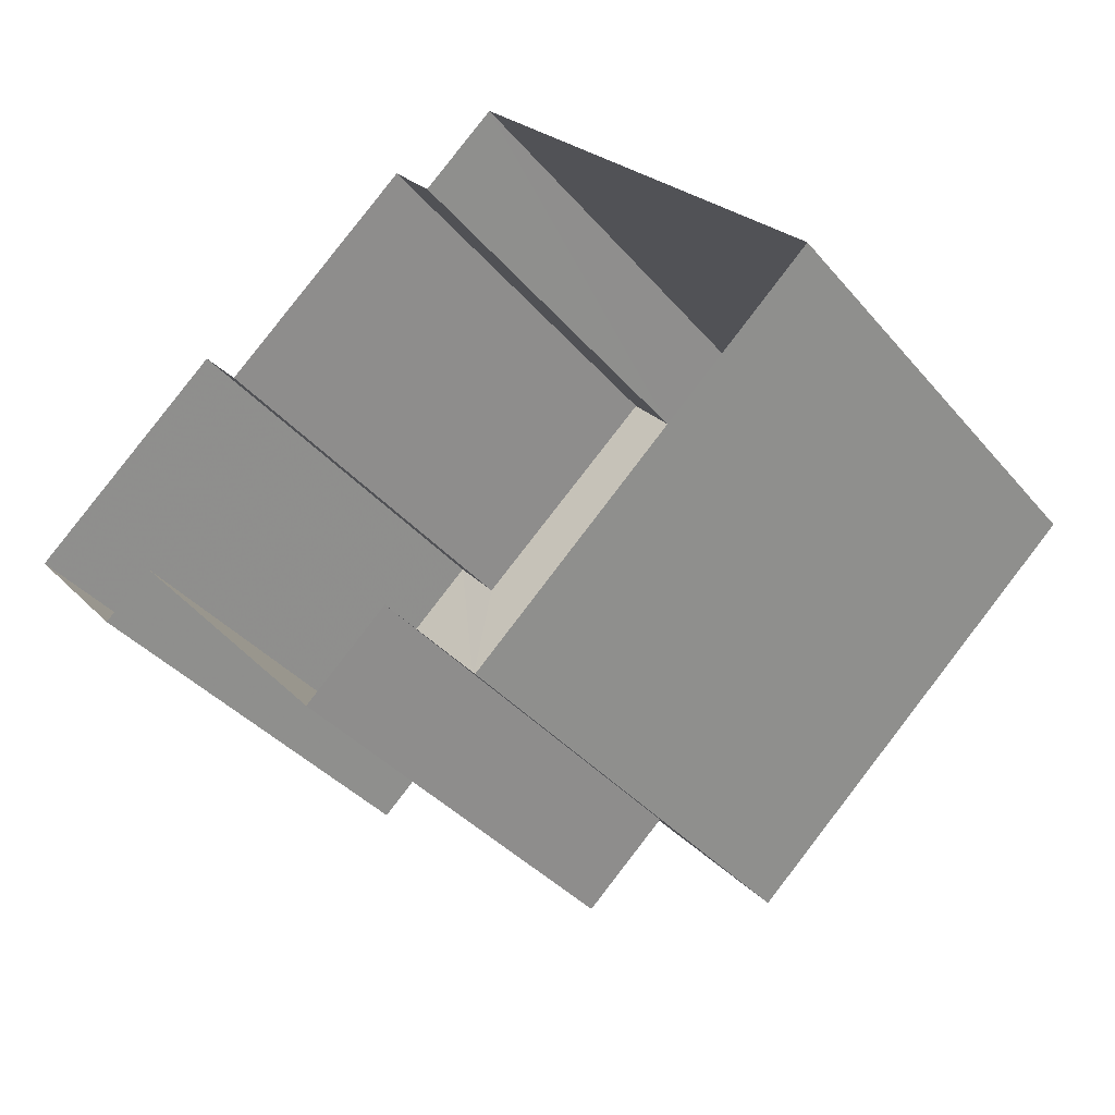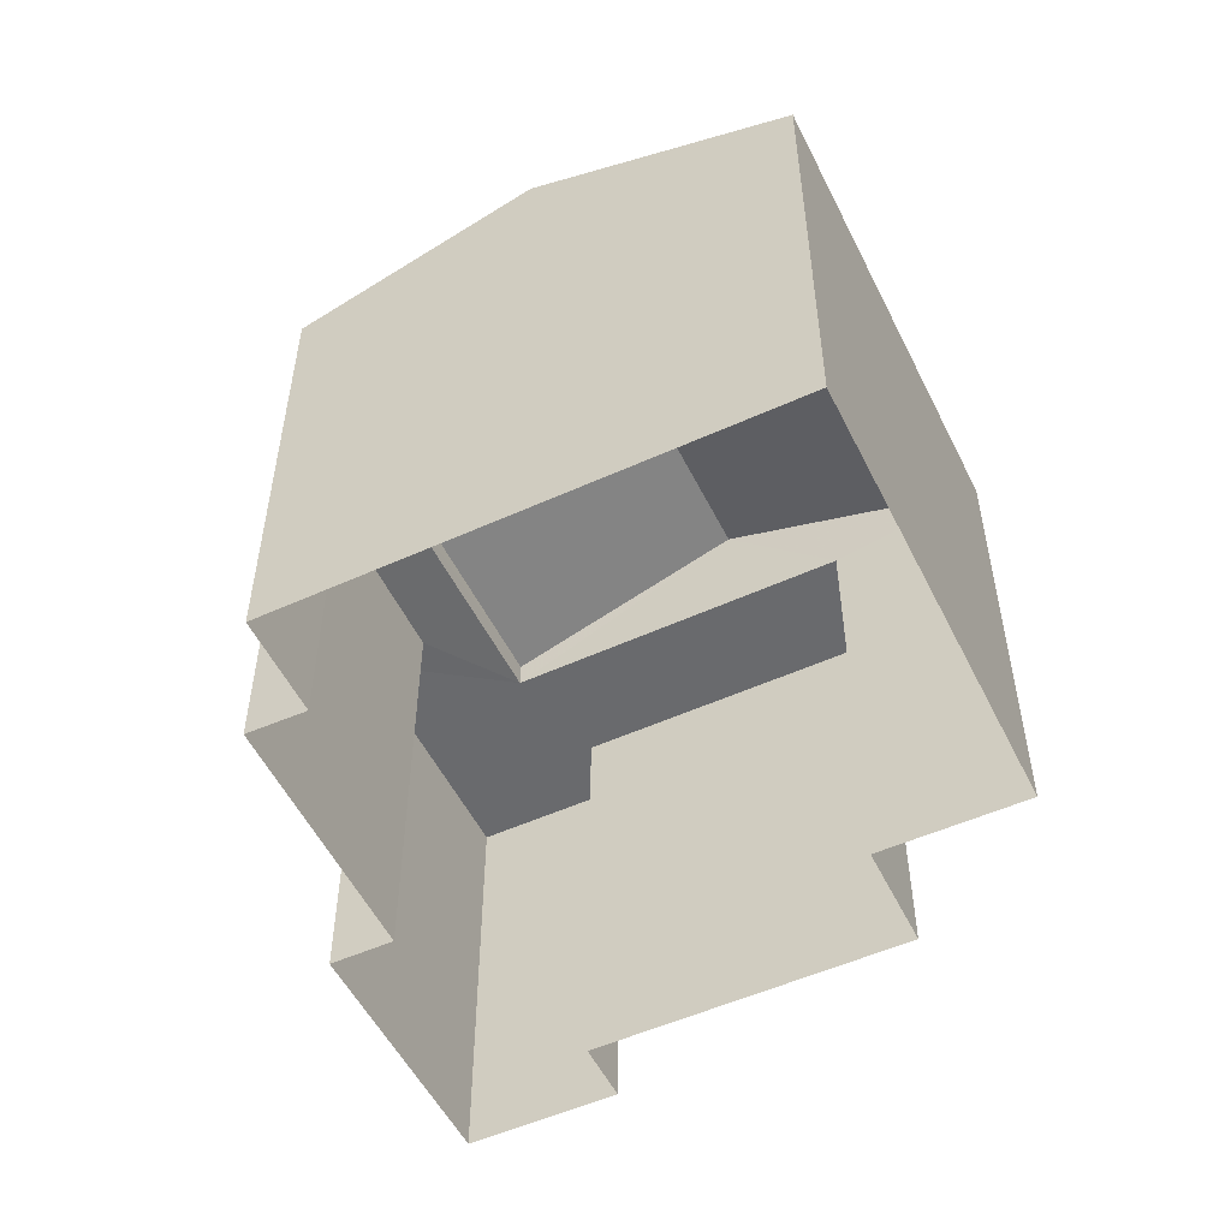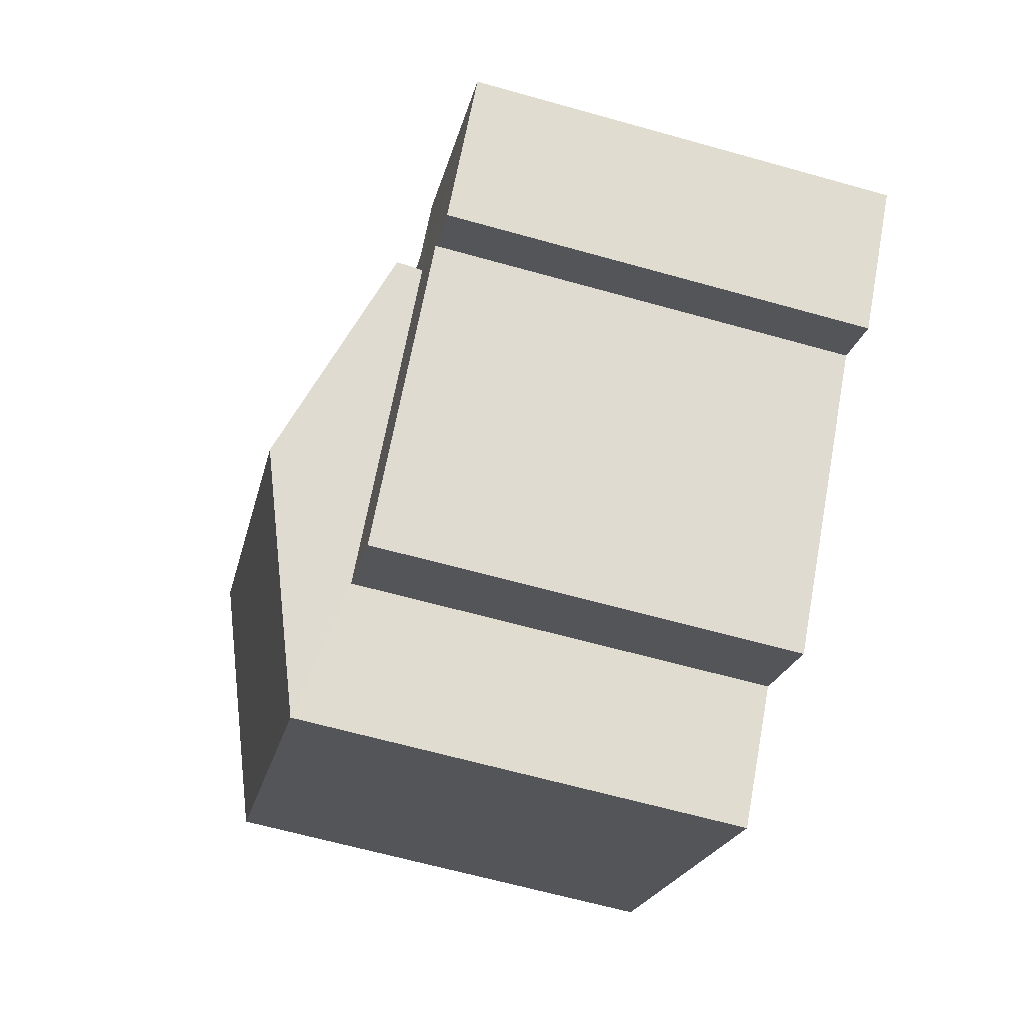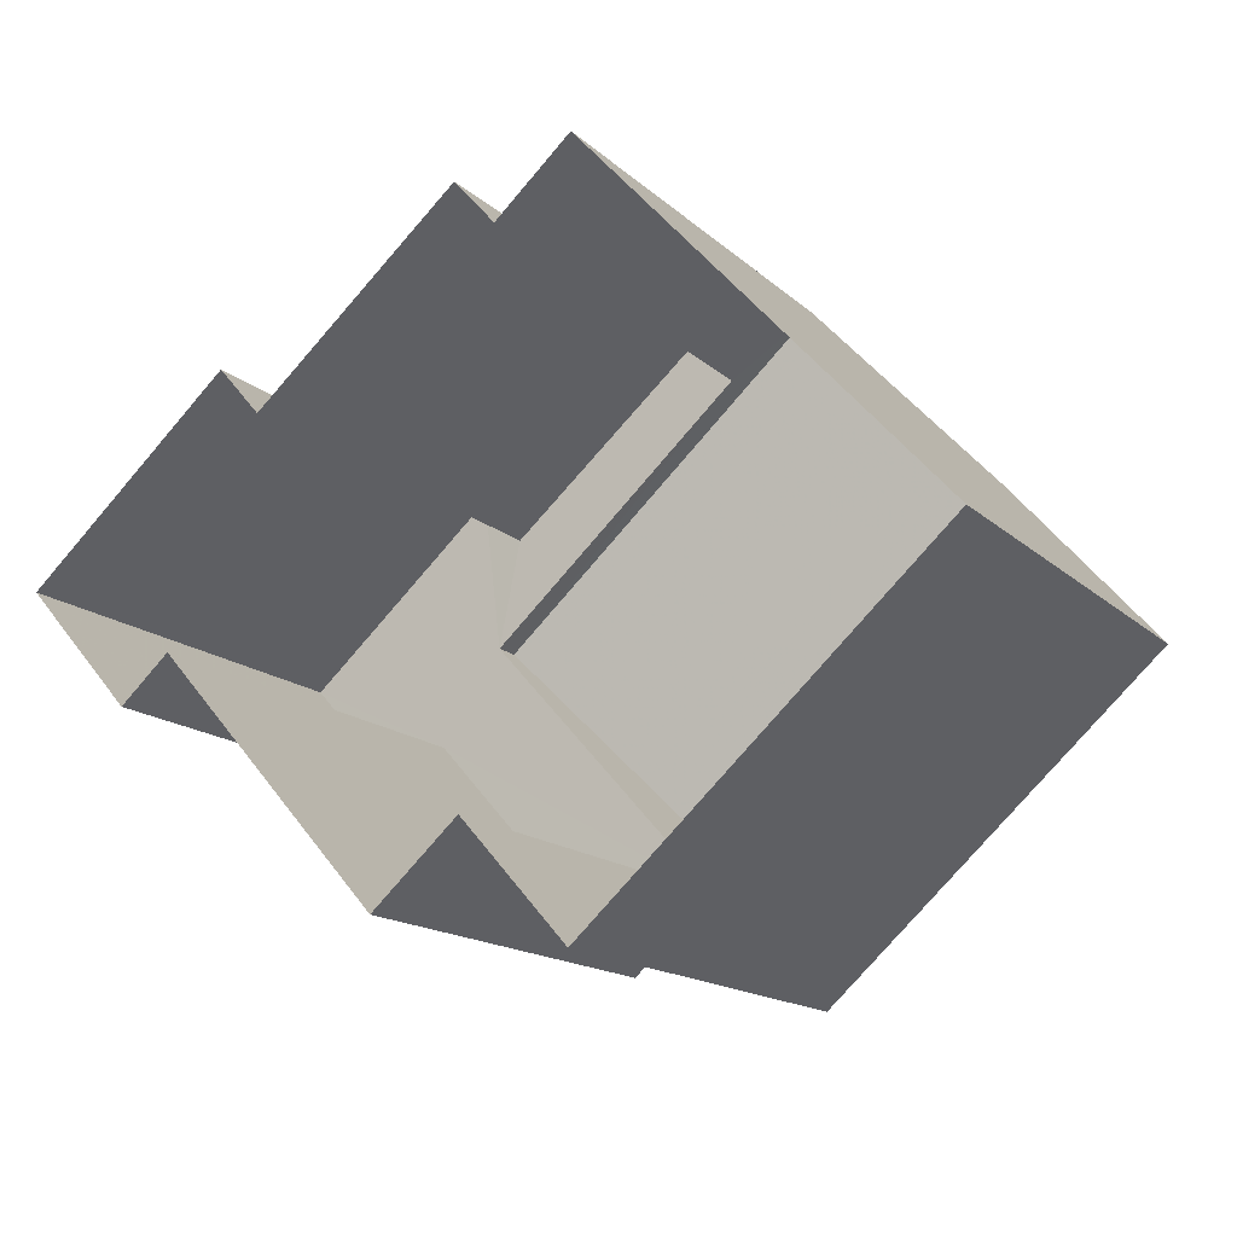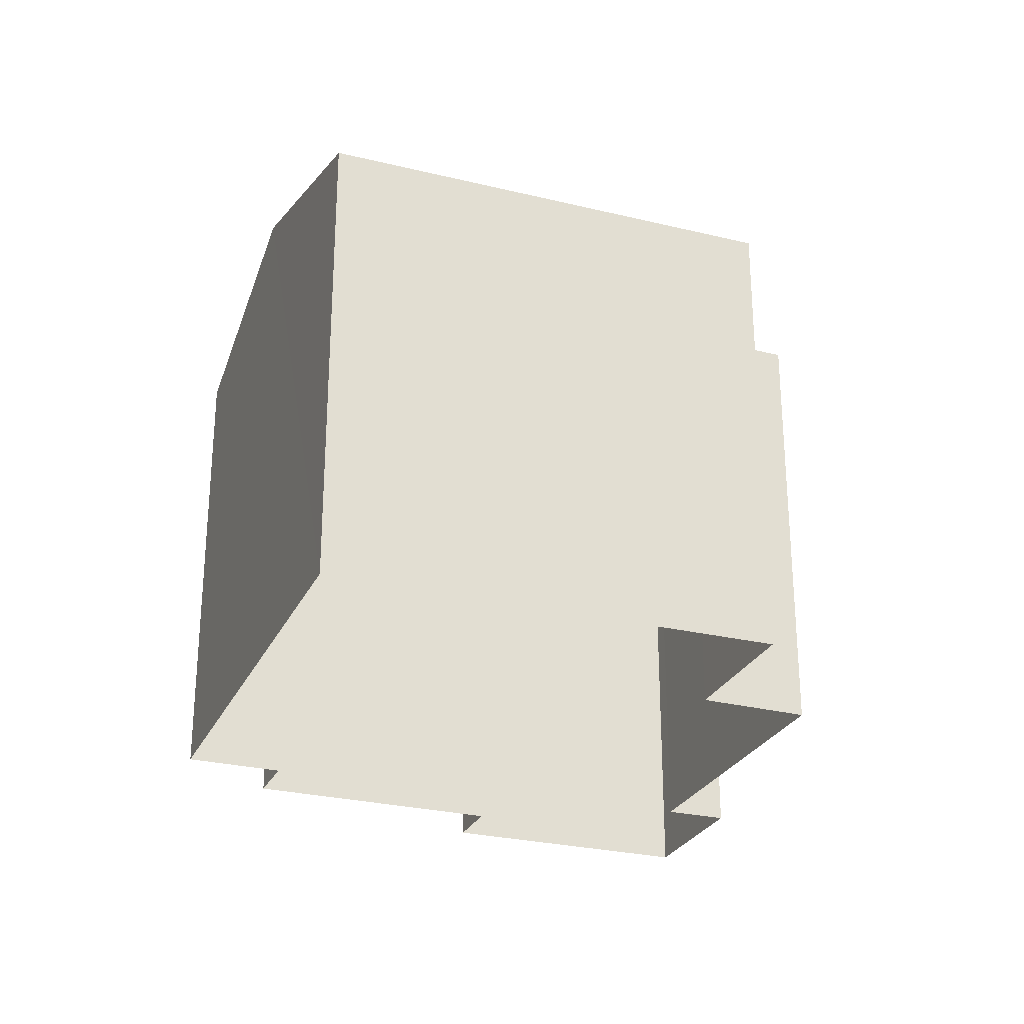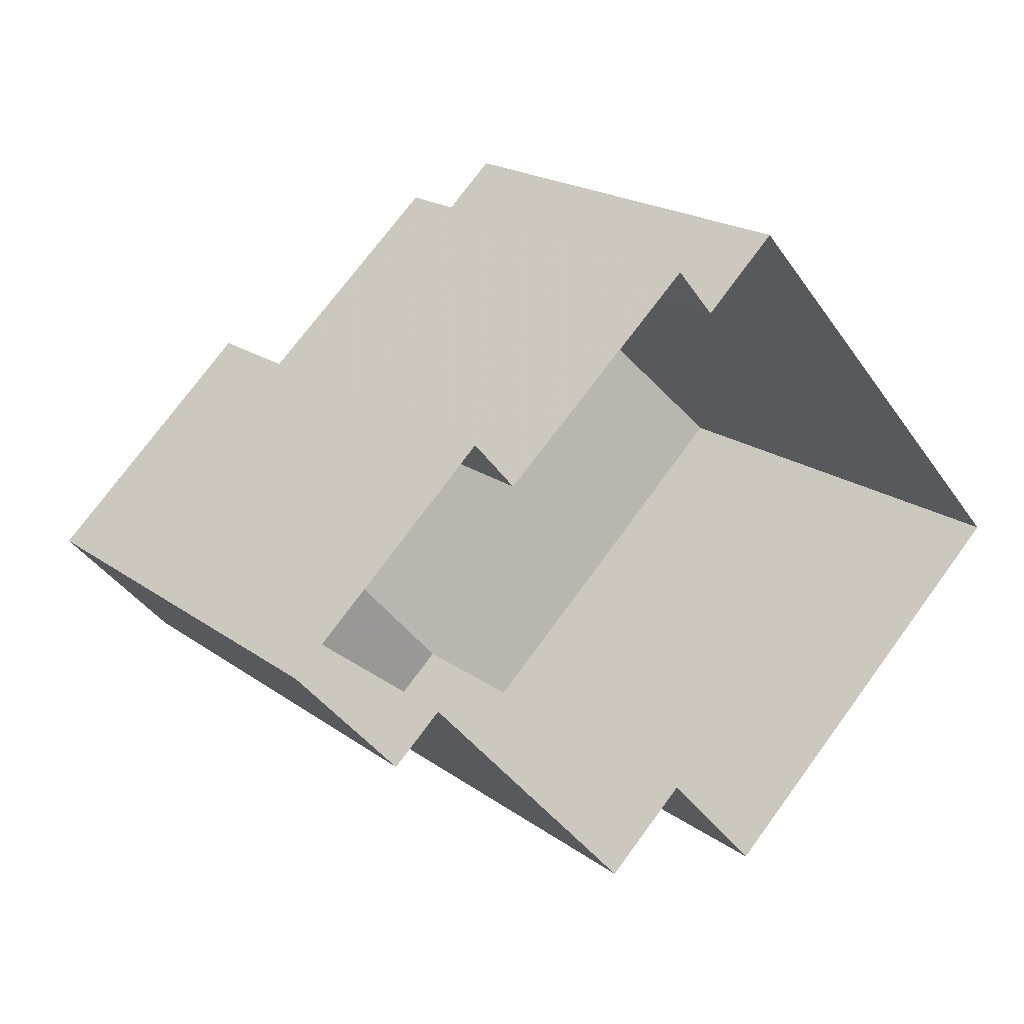
<metadata>
{"format":"obj","ext":"obj","renderer":"f3d","projection":"perspective","resolution":1024,"background":"white","views":[{"elev":-37.6,"azim":-144.8,"up":"+Y"},{"elev":-53.1,"azim":-105.8,"up":"+Z"},{"elev":-63.5,"azim":74.1,"up":"+Y"},{"elev":-15.3,"azim":-150.5,"up":"+Y"},{"elev":-27.0,"azim":-62.5,"up":"+Z"},{"elev":19.8,"azim":142.7,"up":"+Y"}]}
</metadata>
<code>
v -2.209e+05 -1.257e+05 22.06
v -2.209e+05 -1.257e+05 22.06
v -2.209e+05 -1.257e+05 22.06
v -2.209e+05 -1.257e+05 22.06
v -2.209e+05 -1.257e+05 22.06
v -2.209e+05 -1.257e+05 22.06
v -2.209e+05 -1.257e+05 22.06
v -2.209e+05 -1.257e+05 22.06
v -2.209e+05 -1.257e+05 22.06
v -2.209e+05 -1.257e+05 22.06
v -2.209e+05 -1.257e+05 22.06
v -2.209e+05 -1.257e+05 22.06
v -2.209e+05 -1.257e+05 29.62
v -2.209e+05 -1.257e+05 28.49
v -2.209e+05 -1.257e+05 29.62
v -2.209e+05 -1.257e+05 28.49
v -2.209e+05 -1.257e+05 28.49
v -2.209e+05 -1.257e+05 28.49
v -2.209e+05 -1.257e+05 28.11
v -2.209e+05 -1.257e+05 28.11
v -2.209e+05 -1.257e+05 28.11
v -2.209e+05 -1.257e+05 28.11
v -2.209e+05 -1.257e+05 28.11
v -2.209e+05 -1.257e+05 28.11
v -2.209e+05 -1.257e+05 28.11
v -2.209e+05 -1.257e+05 28.11
v -2.209e+05 -1.257e+05 28.11
v -2.209e+05 -1.257e+05 28.11
f 1 2 3
f 4 1 5
f 6 7 3
f 8 9 5
f 7 10 11
f 8 11 12
f 3 8 1
f 8 5 1
f 3 7 11
f 3 11 8
f 13 14 15
f 13 16 14
f 15 17 13
f 15 18 17
f 19 20 21
f 22 23 21
f 19 24 25
f 26 27 28
f 23 22 28
f 23 24 19
f 27 23 28
f 23 19 21
f 24 12 25
f 24 8 12
f 27 26 2
f 1 27 2
f 19 11 10
f 20 19 10
f 26 3 2
f 26 28 3
f 17 4 13
f 4 5 13
f 5 16 13
f 22 6 3
f 28 22 3
f 21 10 7
f 21 20 10
f 24 9 8
f 14 9 24
f 14 24 15
f 24 23 15
f 23 18 15
f 21 7 6
f 22 21 6
f 1 4 27
f 4 17 27
f 27 18 23
f 27 17 18
f 16 5 9
f 14 16 9
f 19 12 11
f 19 25 12

</code>
